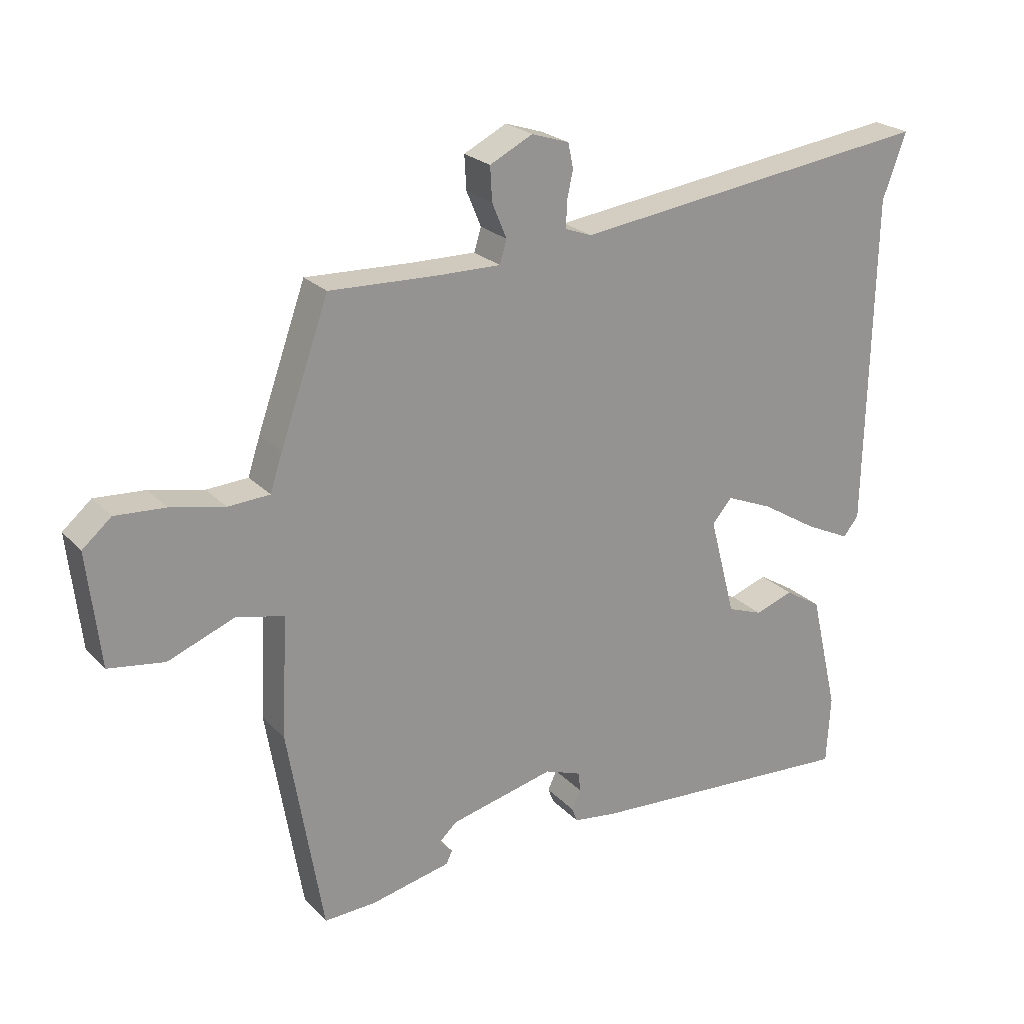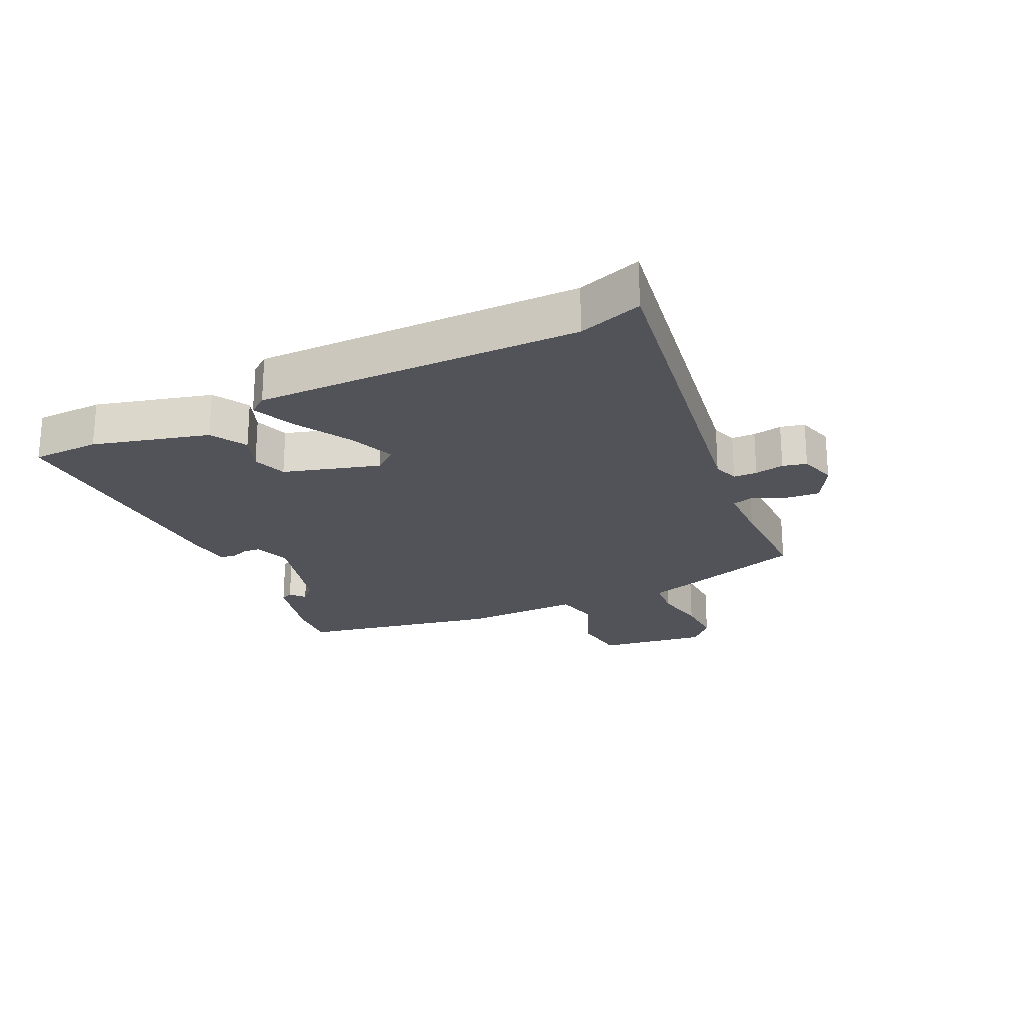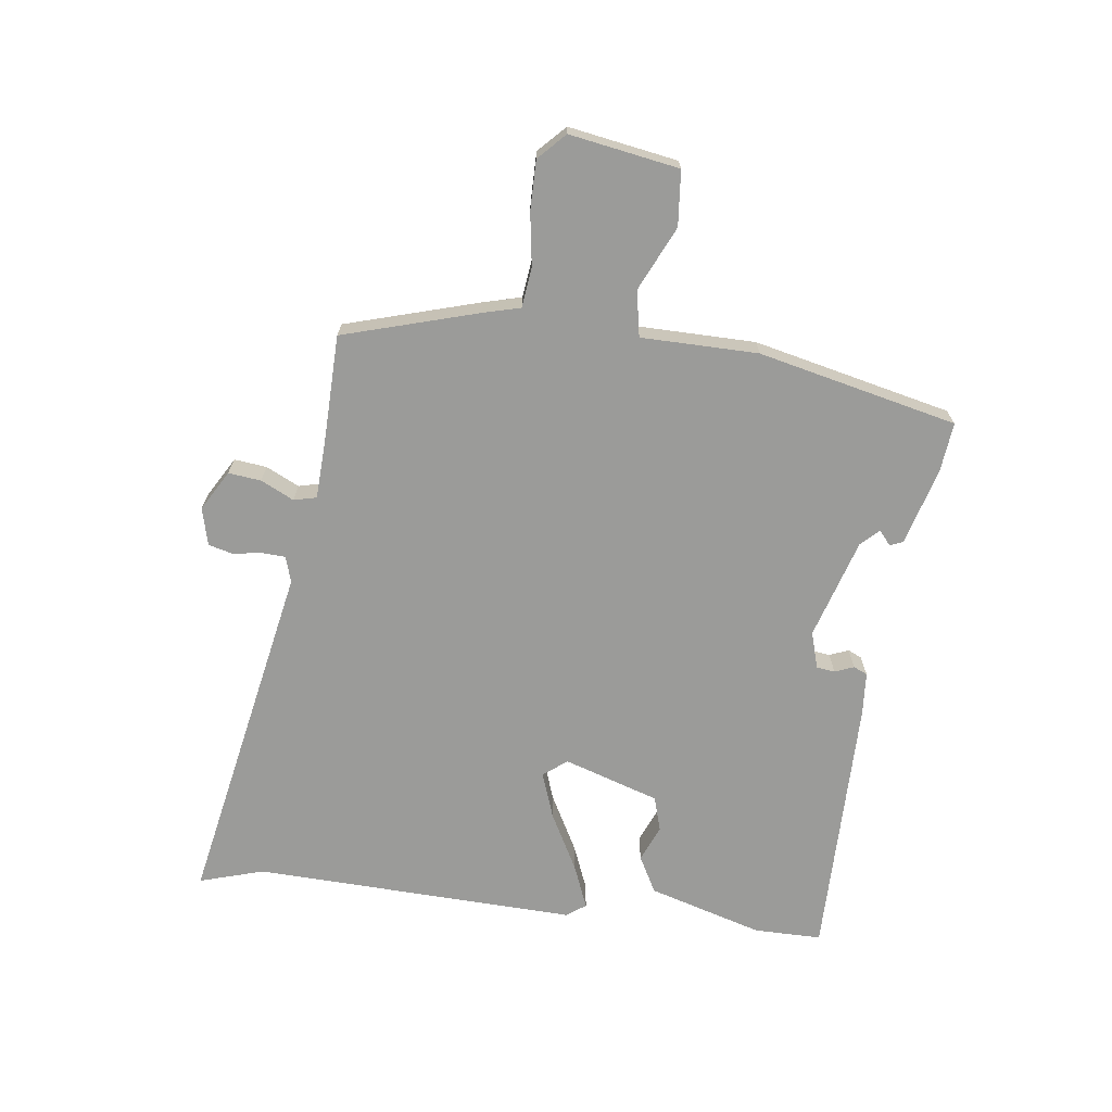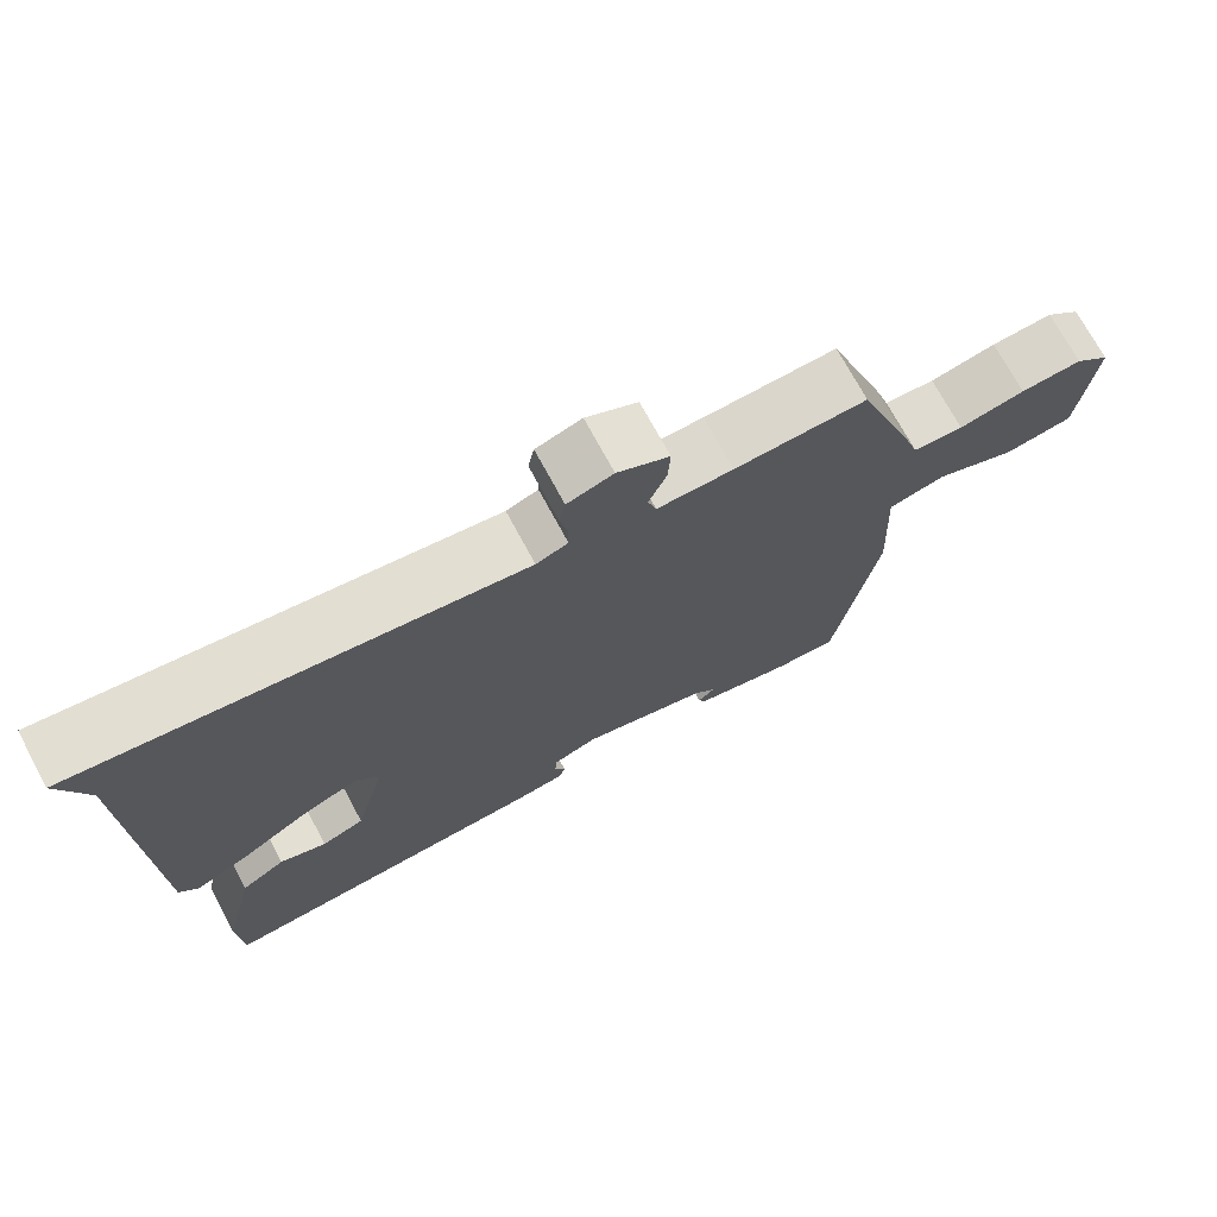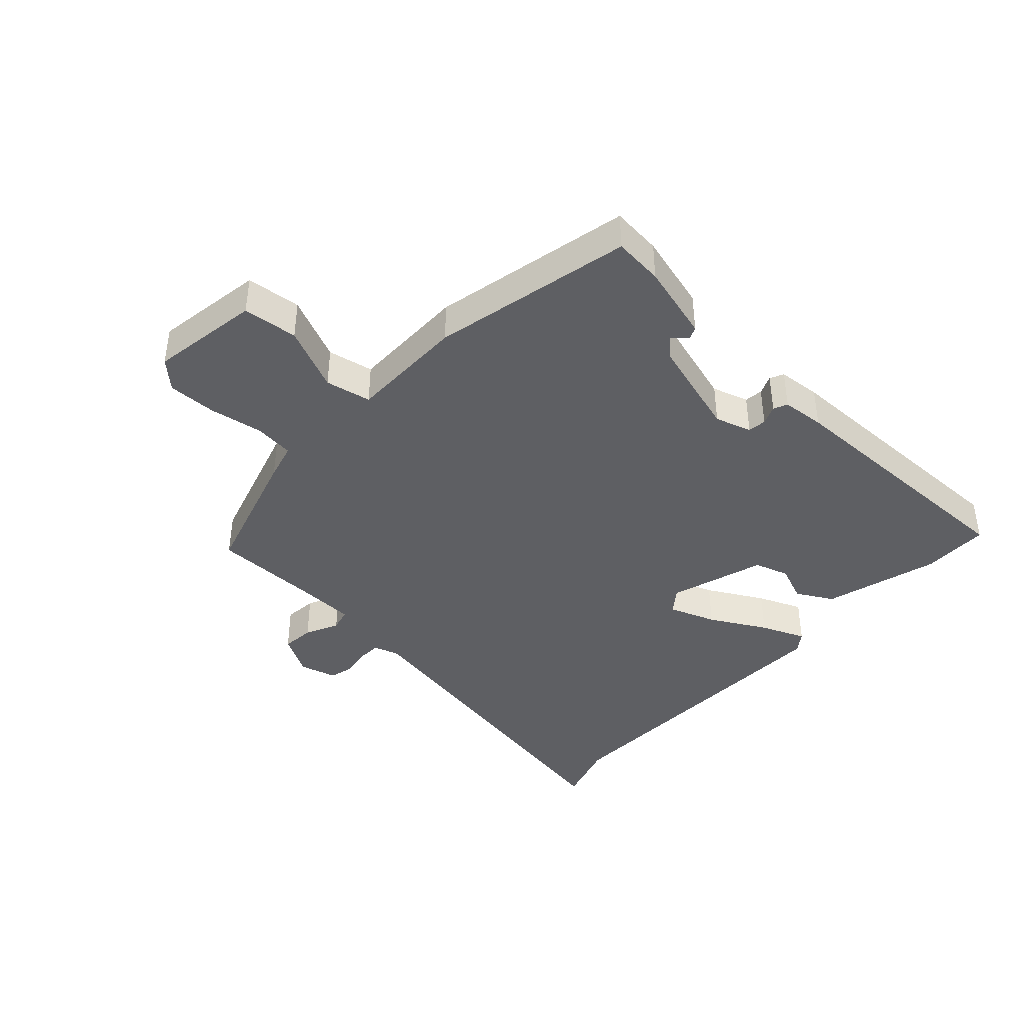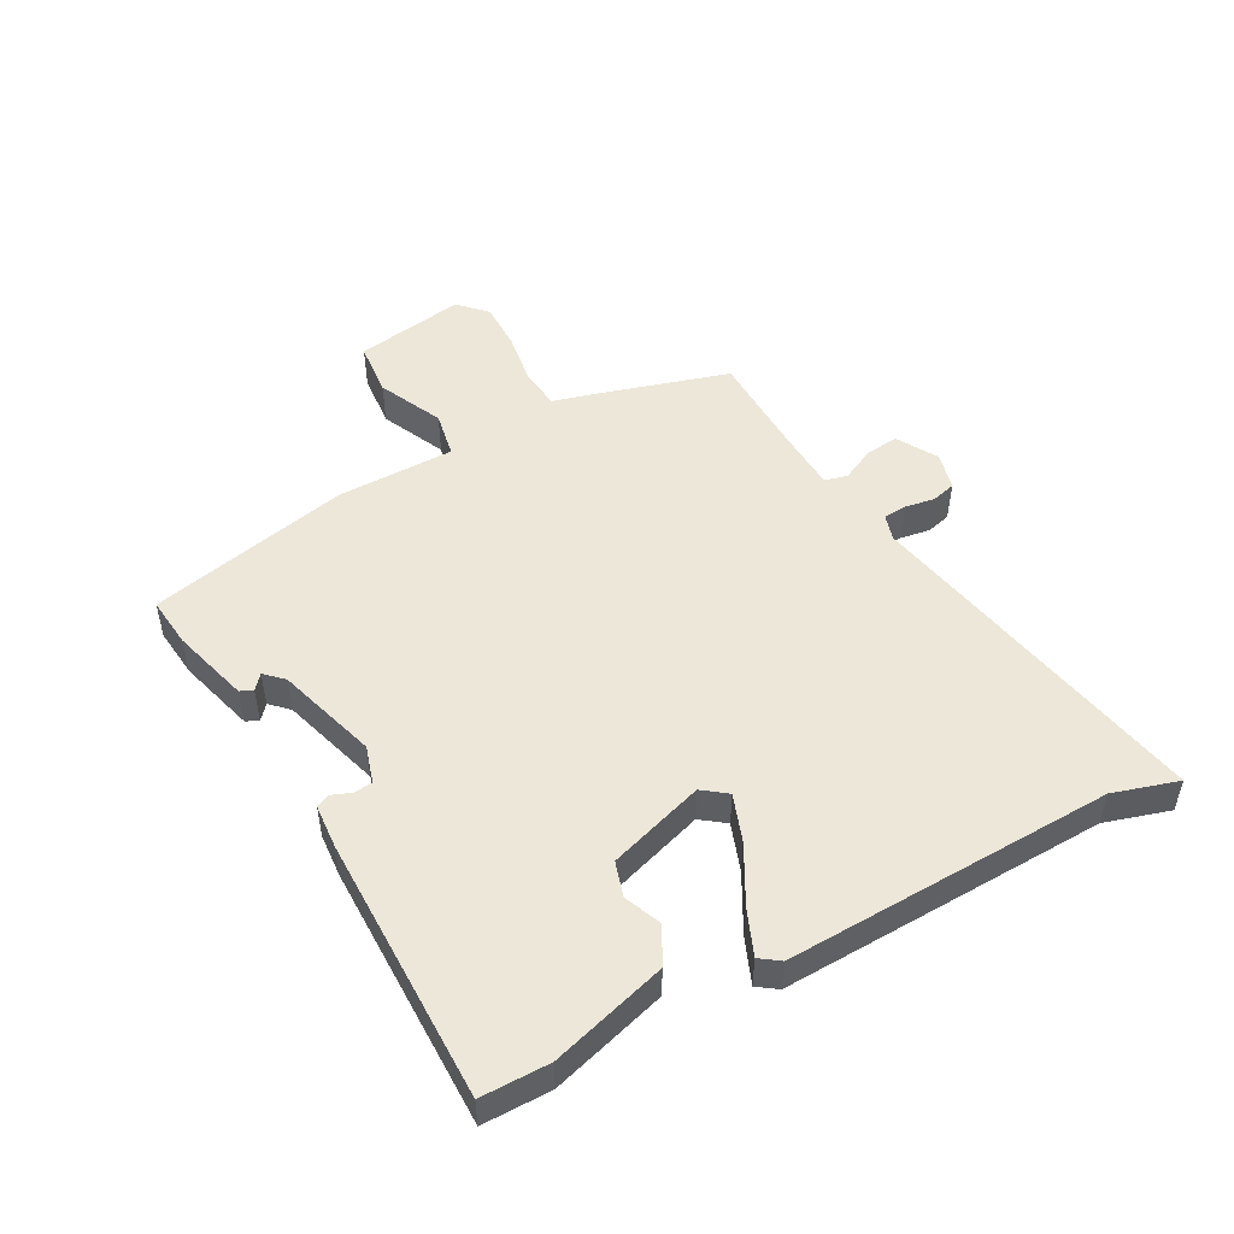
<metadata>
{"format":"obj","ext":"obj","renderer":"f3d","projection":"perspective","resolution":1024,"background":"white","views":[{"elev":23.2,"azim":148.8,"up":"+Z"},{"elev":-22.6,"azim":-66.2,"up":"+Y"},{"elev":-69.6,"azim":79.5,"up":"+Y"},{"elev":72.2,"azim":-28.3,"up":"+Z"},{"elev":-41.0,"azim":134.7,"up":"+Y"},{"elev":50.0,"azim":-121.6,"up":"+Y"}]}
</metadata>
<code>
v 0.457 0.07 0.493
v 0.533 0.07 0.279
v 0.552 0.07 0.22
v 0.617 0.07 0.216
v 0.702 0.07 0.234
v 0.781 0.07 0.239
v 0.826 0.07 0.2
v 0.806 0.07 0.022
v 0.718 0.07 0.009
v 0.612 0.07 0.051
v 0.539 0.07 0.033
v 0.548 0.07 -0.156
v 0.493 0.07 -0.481
v 0.412 0.07 -0.477
v 0.286 0.07 -0.449
v 0.276 0.07 -0.429
v 0.298 0.07 -0.408
v 0.269 0.07 -0.381
v 0.105 0.07 -0.341
v 0.047 0.07 -0.362
v 0.045 0.07 -0.392
v 0.059 0.07 -0.422
v 0.05 0.07 -0.445
v -0.019 0.07 -0.454
v -0.446 0.07 -0.479
v -0.452 0.07 -0.37
v -0.408 0.07 -0.182
v -0.351 0.07 -0.147
v -0.291 0.07 -0.168
v -0.236 0.07 -0.148
v -0.195 0.07 0.008
v -0.226 0.07 0.045
v -0.3 0.07 0.014
v -0.388 0.07 -0.04
v -0.458 0.07 -0.073
v -0.482 0.07 -0.043
v -0.493 0.07 0.48
v -0.53 0.07 0.582
v 0.039 0.07 0.506
v 0.08 0.07 0.521
v 0.08 0.07 0.559
v 0.07 0.07 0.606
v 0.078 0.07 0.645
v 0.137 0.07 0.664
v 0.204 0.07 0.63
v 0.201 0.07 0.577
v 0.178 0.07 0.522
v 0.189 0.07 0.486
v 0.287 0.07 0.487
v 0.457 0 0.493
v 0.533 0 0.279
v 0.552 0 0.22
v 0.617 0 0.216
v 0.702 0 0.234
v 0.781 0 0.239
v 0.826 0 0.2
v 0.806 0 0.022
v 0.718 0 0.009
v 0.612 0 0.051
v 0.539 0 0.033
v 0.548 0 -0.156
v 0.493 0 -0.481
v 0.412 0 -0.477
v 0.286 0 -0.449
v 0.276 0 -0.429
v 0.298 0 -0.408
v 0.269 0 -0.381
v 0.105 0 -0.341
v 0.047 0 -0.362
v 0.045 0 -0.392
v 0.059 0 -0.422
v 0.05 0 -0.445
v -0.019 0 -0.454
v -0.446 0 -0.479
v -0.452 0 -0.37
v -0.408 0 -0.182
v -0.351 0 -0.147
v -0.291 0 -0.168
v -0.236 0 -0.148
v -0.195 0 0.008
v -0.226 0 0.045
v -0.3 0 0.014
v -0.388 0 -0.04
v -0.458 0 -0.073
v -0.482 0 -0.043
v -0.493 0 0.48
v -0.53 0 0.582
v 0.039 0 0.506
v 0.08 0 0.521
v 0.08 0 0.559
v 0.07 0 0.606
v 0.078 0 0.645
v 0.137 0 0.664
v 0.204 0 0.63
v 0.201 0 0.577
v 0.178 0 0.522
v 0.189 0 0.486
v 0.287 0 0.487
f 44 45 46 47
f 42 43 44 47
f 41 42 47 48
f 40 41 48
f 39 40 48
f 37 38 39
f 37 39 48
f 36 37 48
f 33 34 35 36
f 32 33 36 48
f 31 32 48 49
f 26 27 28 29
f 26 29 30
f 25 26 30
f 24 25 30
f 21 22 23 24
f 20 21 24 30
f 19 20 30 31
f 14 15 16 17
f 14 17 18
f 11 12 13 14
f 11 14 18
f 7 8 9 10
f 7 10 11
f 4 5 6 7
f 3 4 7 11
f 18 19 31 49
f 3 11 18 49
f 1 2 3 49
f 96 95 94 93
f 96 93 92 91
f 97 96 91 90
f 97 90 89
f 97 89 88
f 88 87 86
f 97 88 86
f 97 86 85
f 85 84 83 82
f 97 85 82 81
f 98 97 81 80
f 78 77 76 75
f 79 78 75
f 79 75 74
f 79 74 73
f 73 72 71 70
f 79 73 70 69
f 80 79 69 68
f 66 65 64 63
f 67 66 63
f 63 62 61 60
f 67 63 60
f 59 58 57 56
f 60 59 56
f 56 55 54 53
f 60 56 53 52
f 98 80 68 67
f 98 67 60 52
f 98 52 51 50
f 1 50 51 2
f 2 51 52 3
f 3 52 53 4
f 4 53 54 5
f 5 54 55 6
f 6 55 56 7
f 7 56 57 8
f 8 57 58 9
f 9 58 59 10
f 10 59 60 11
f 11 60 61 12
f 12 61 62 13
f 13 62 63 14
f 14 63 64 15
f 15 64 65 16
f 16 65 66 17
f 17 66 67 18
f 18 67 68 19
f 19 68 69 20
f 20 69 70 21
f 21 70 71 22
f 22 71 72 23
f 23 72 73 24
f 24 73 74 25
f 25 74 75 26
f 26 75 76 27
f 27 76 77 28
f 28 77 78 29
f 29 78 79 30
f 30 79 80 31
f 31 80 81 32
f 32 81 82 33
f 33 82 83 34
f 34 83 84 35
f 35 84 85 36
f 36 85 86 37
f 37 86 87 38
f 38 87 88 39
f 39 88 89 40
f 40 89 90 41
f 41 90 91 42
f 42 91 92 43
f 43 92 93 44
f 44 93 94 45
f 45 94 95 46
f 46 95 96 47
f 47 96 97 48
f 48 97 98 49
f 49 98 50 1

</code>
